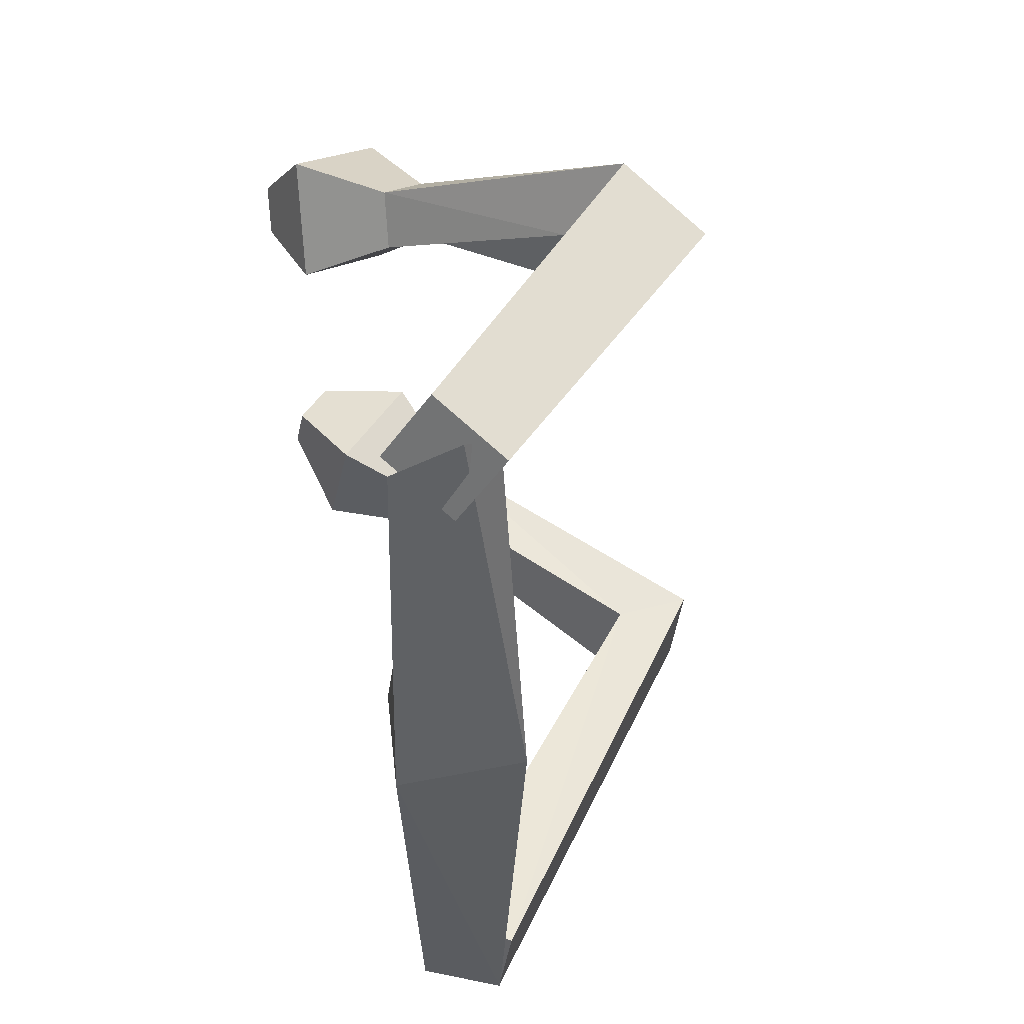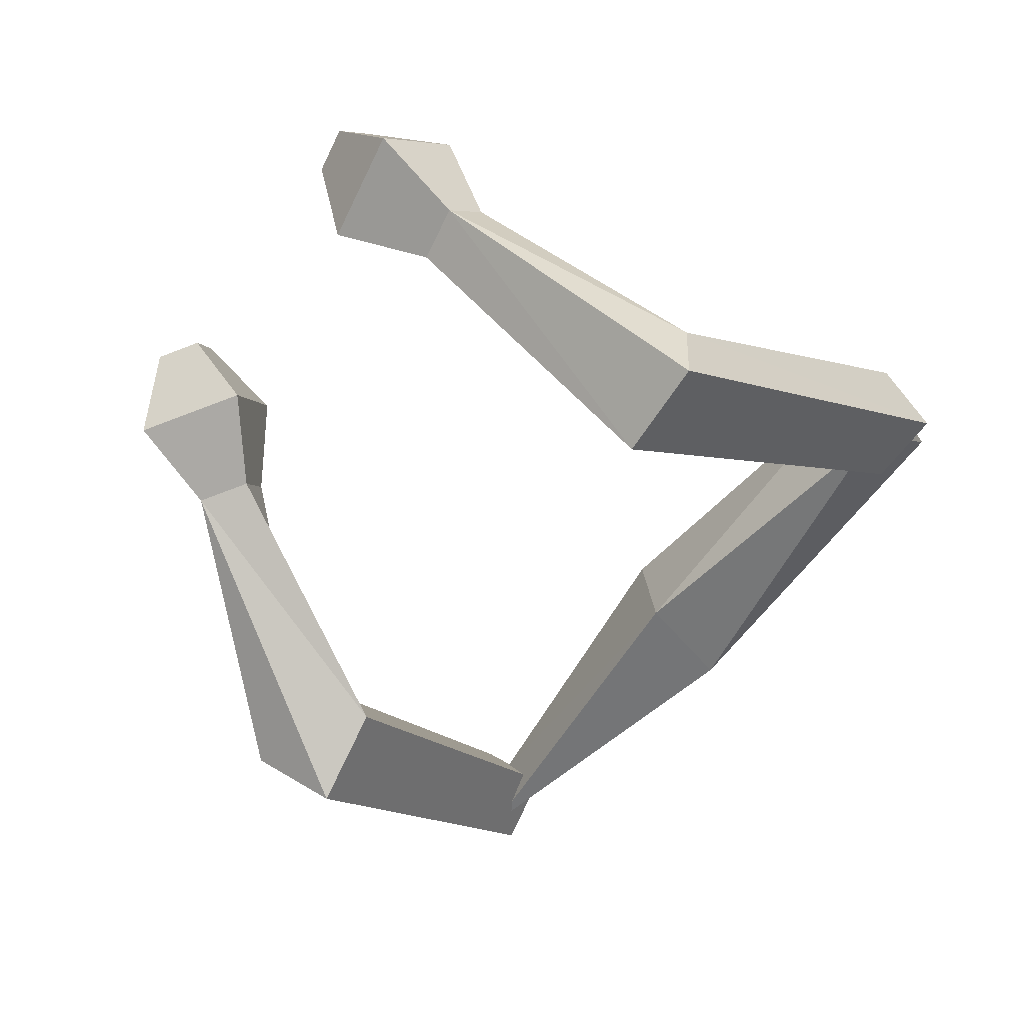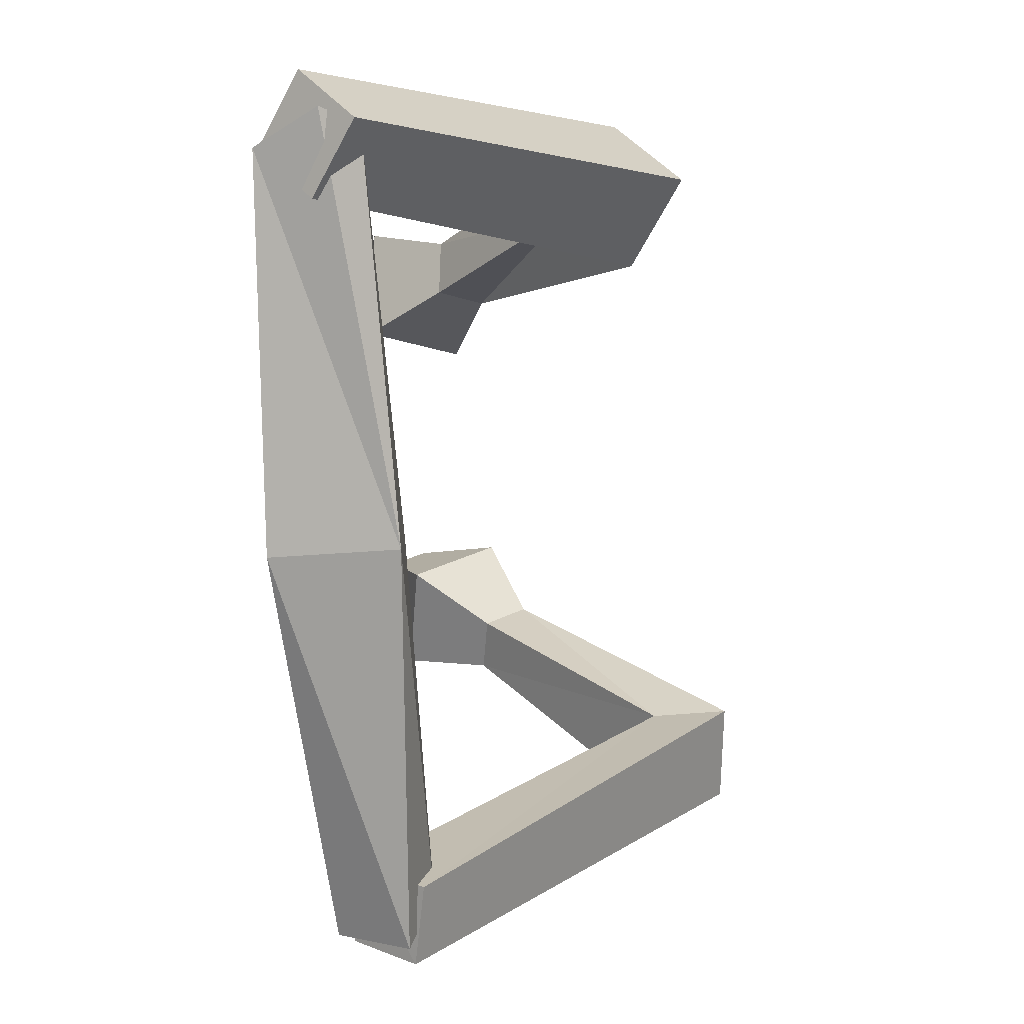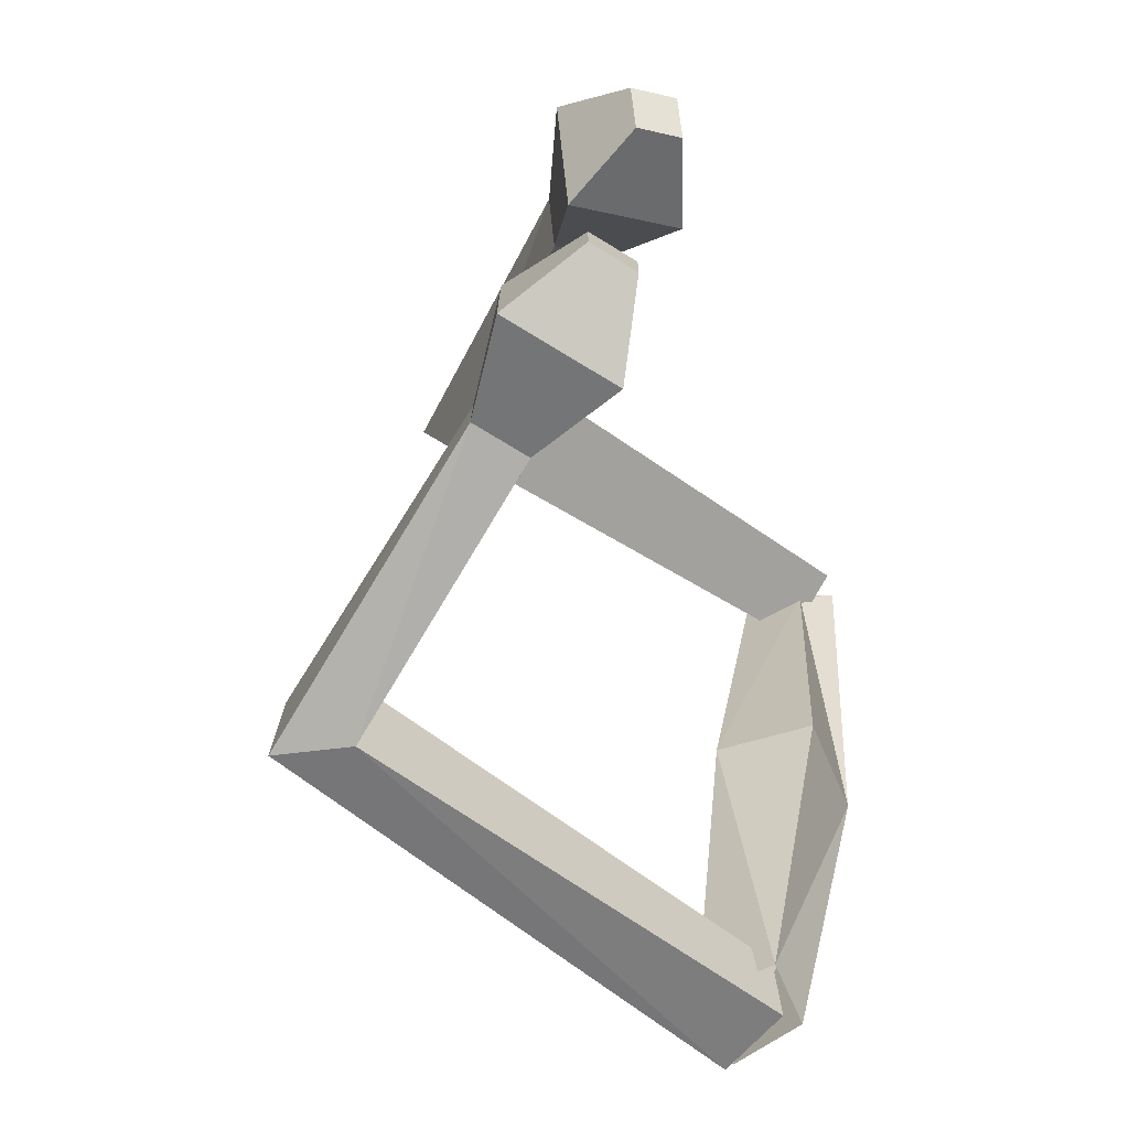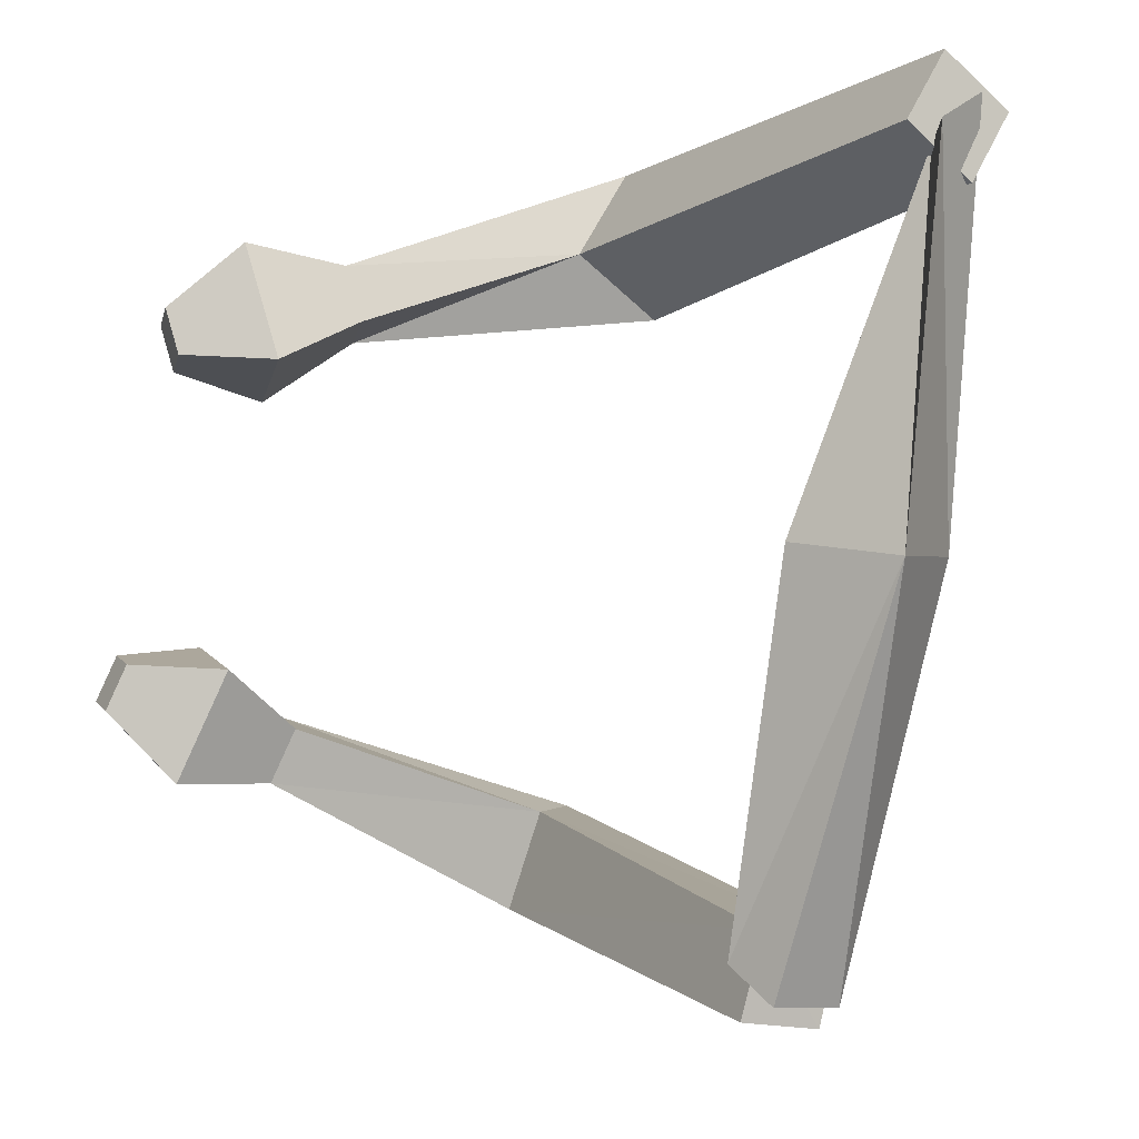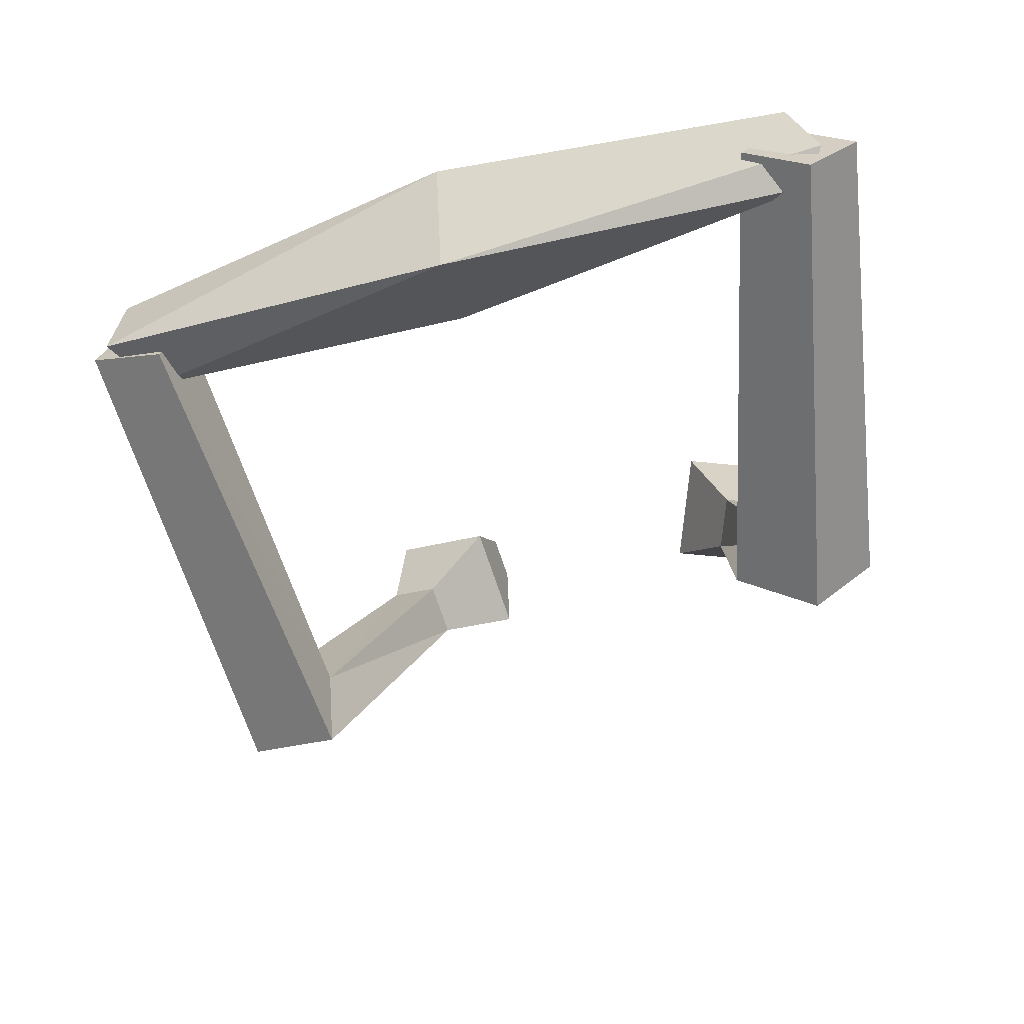
<metadata>
{"format":"obj","ext":"obj","renderer":"f3d","projection":"perspective","resolution":1024,"background":"white","views":[{"elev":34.4,"azim":-107.6,"up":"+Z"},{"elev":-60.4,"azim":129.7,"up":"+Y"},{"elev":3.9,"azim":-91.1,"up":"+Z"},{"elev":-48.6,"azim":100.8,"up":"+Z"},{"elev":-4.7,"azim":-161.5,"up":"+Z"},{"elev":-24.1,"azim":-80.2,"up":"+Y"}]}
</metadata>
<code>
o Cube
v 0.622 -0.08092 -2
v 0.7394 -0.03142 -2.487
v 0.2791 -0.3758 -2.422
v 0.6172 -0.5169 -2.184
v 0.2932 -0.4599 -2.054
v 0.3979 -0.4075 -2.544
v 0.535 0.05514 -2.398
v 0.8123 -0.04788 -2.181
v 4.675 -0.3847 -0.4506
v 4.488 -0.1602 -0.5171
v 4.611 -0.1388 -0.7892
v 4.797 -0.3633 -0.7228
v 2.534 -2.477 -1.354
v 2.55 -1.996 -1.39
v 2.754 -1.989 -1.999
v 2.738 -2.47 -1.964
v 4.38 -0.9029 -0.3819
v 4.223 -0.2945 -1.219
v 3.919 -0.3475 -0.5462
v 4.684 -0.85 -1.055
v 3.72 -0.8652 -0.885
v 4.093 -1.11 -1.133
v 3.945 -1.136 -0.8048
v 3.868 -0.8394 -1.214
v -0.5832 0.1208 1.928
v -0.3025 0.439 2.213
v -0.637 0.08402 2.421
v -0.5373 -0.1414 2.337
v -0.7422 -0.1182 2.351
v -0.4615 0.2 2.636
v -0.4894 0.4499 2.209
v -0.3895 0.2246 2.124
v 0.3429 -0.3538 0.003541
v -0.3495 -0.3495 -0.000446
v 0.4023 0.2704 0.05046
v -0.2627 0.4056 -0.05306
v 4.309 -0.1898 1.49
v 4.216 -0.18 1.206
v 4.059 0.06769 1.266
v 4.152 0.05787 1.55
v 1.527 -2.076 2.18
v 1.728 -1.773 1.644
v 2.083 -1.37 2.005
v 1.882 -1.673 2.541
v 4.087 -0.6669 1.779
v 3.468 -0.03002 1.224
v 3.856 -0.6426 1.076
v 3.699 -0.0543 1.927
v 3.347 -0.8239 1.436
v 3.27 -0.5368 1.852
v 3.46 -0.8358 1.78
v 3.157 -0.5249 1.509
f 34 3 4
f 8 7 36
f 36 7 3
f 33 4 8
f 6 5 1
f 12 11 10
f 19 17 9
f 20 18 11
f 17 20 12
f 19 10 11
f 1 14 15
f 5 6 16
f 6 2 15
f 5 13 14
f 21 19 18
f 22 20 17
f 22 24 18
f 23 17 19
f 14 13 23
f 15 24 22
f 13 16 22
f 14 21 24
f 28 27 34
f 36 31 32
f 34 27 31
f 32 28 33
f 26 25 29
f 37 38 39
f 38 37 45
f 48 40 39
f 37 40 48
f 39 38 47
f 43 42 25
f 41 44 30
f 44 43 26
f 42 41 29
f 46 47 49
f 51 45 48
f 50 48 46
f 47 45 51
f 42 49 51
f 50 52 43
f 51 50 44
f 43 52 49
f 33 34 4
f 35 8 36
f 34 36 3
f 35 33 8
f 2 6 1
f 9 12 10
f 10 19 9
f 12 20 11
f 9 17 12
f 18 19 11
f 2 1 15
f 13 5 16
f 16 6 15
f 1 5 14
f 24 21 18
f 23 22 17
f 20 22 18
f 21 23 19
f 21 14 23
f 16 15 22
f 23 13 22
f 15 14 24
f 33 28 34
f 35 36 32
f 36 34 31
f 35 32 33
f 30 26 29
f 40 37 39
f 47 38 45
f 46 48 39
f 45 37 48
f 46 39 47
f 26 43 25
f 29 41 30
f 30 44 26
f 25 42 29
f 52 46 49
f 50 51 48
f 52 50 46
f 49 47 51
f 41 42 51
f 44 50 43
f 41 51 44
f 42 43 49

</code>
